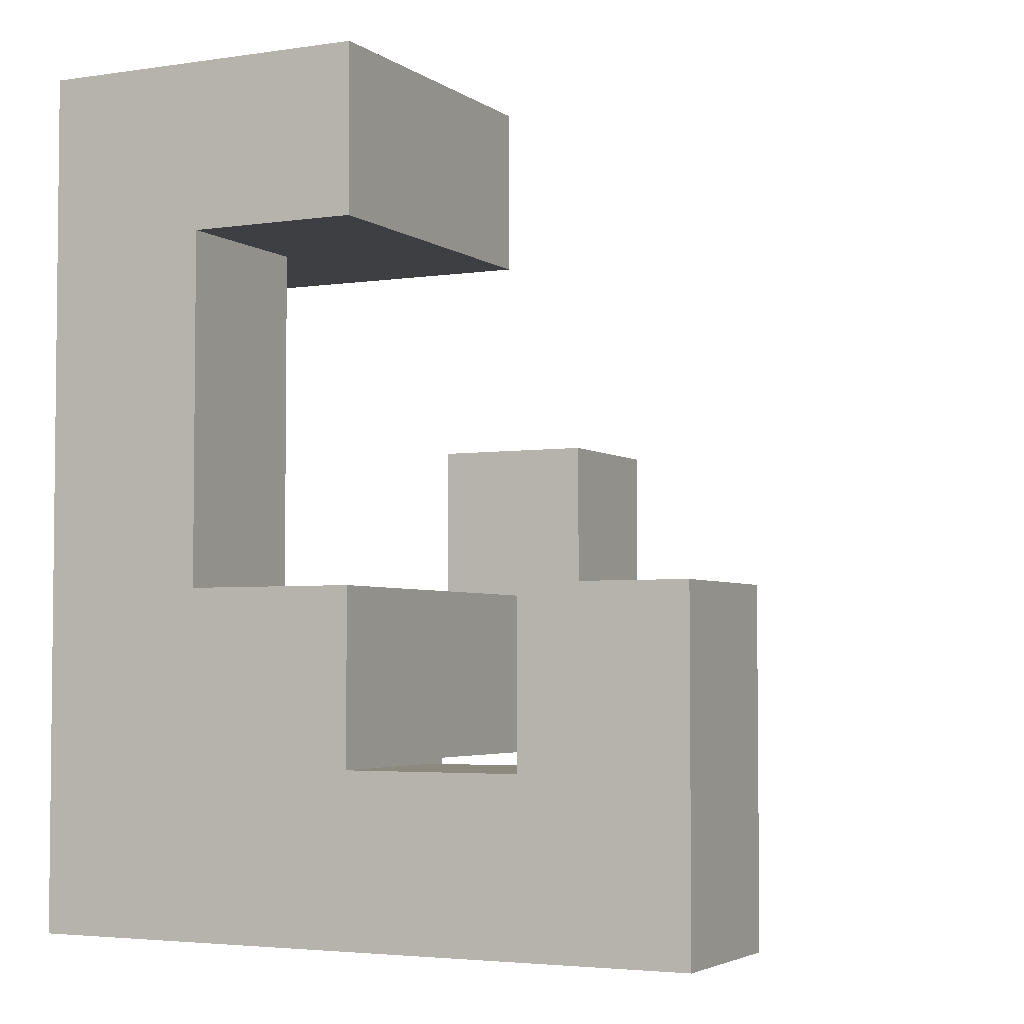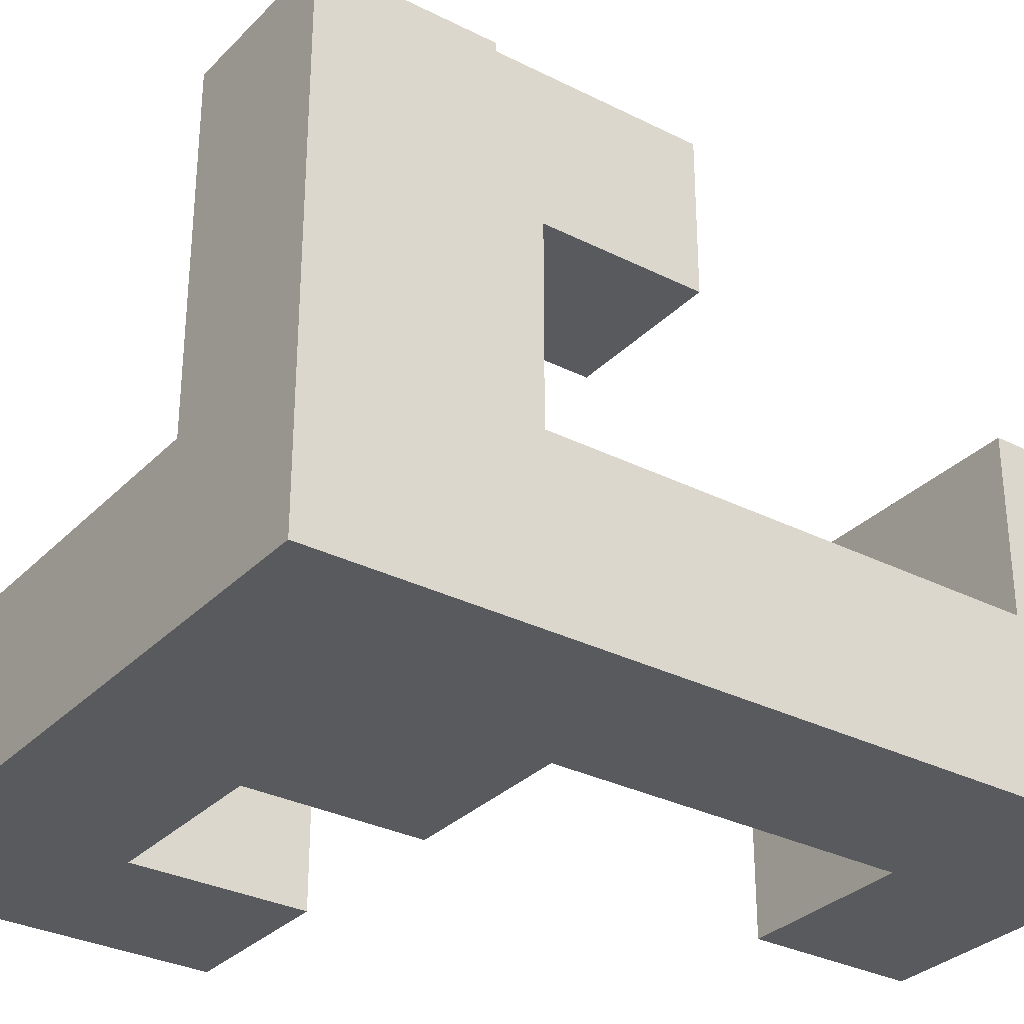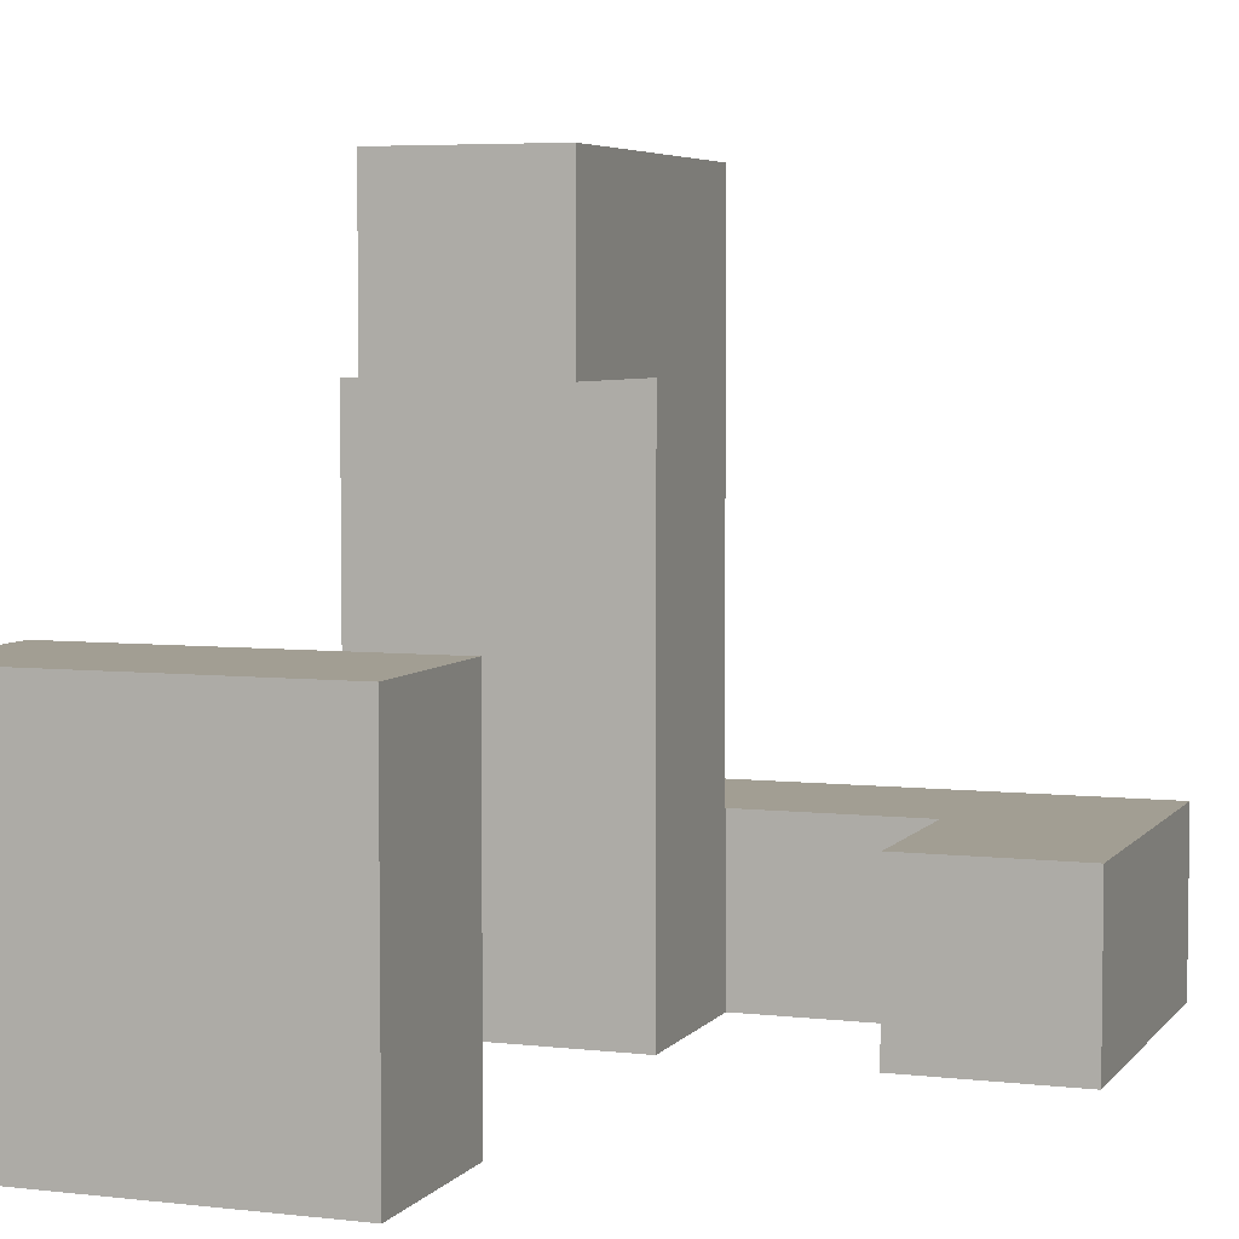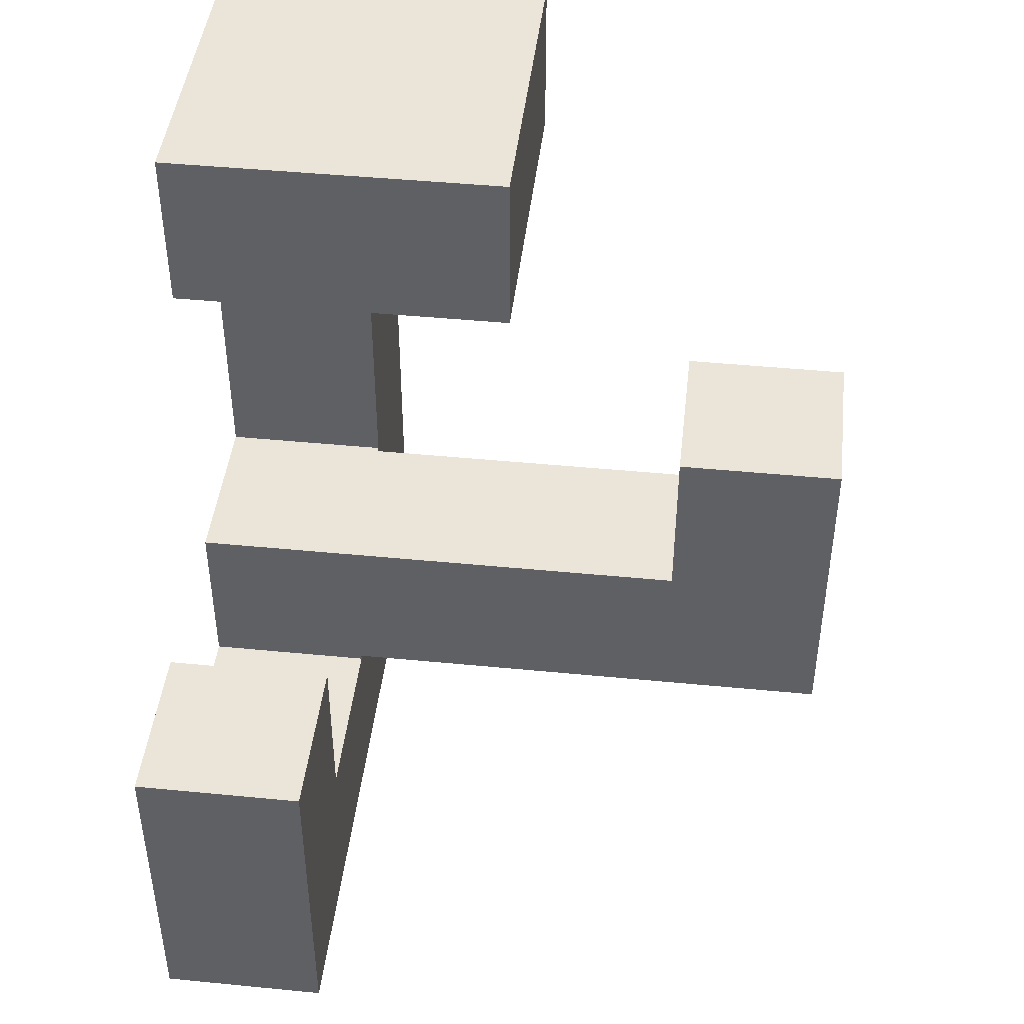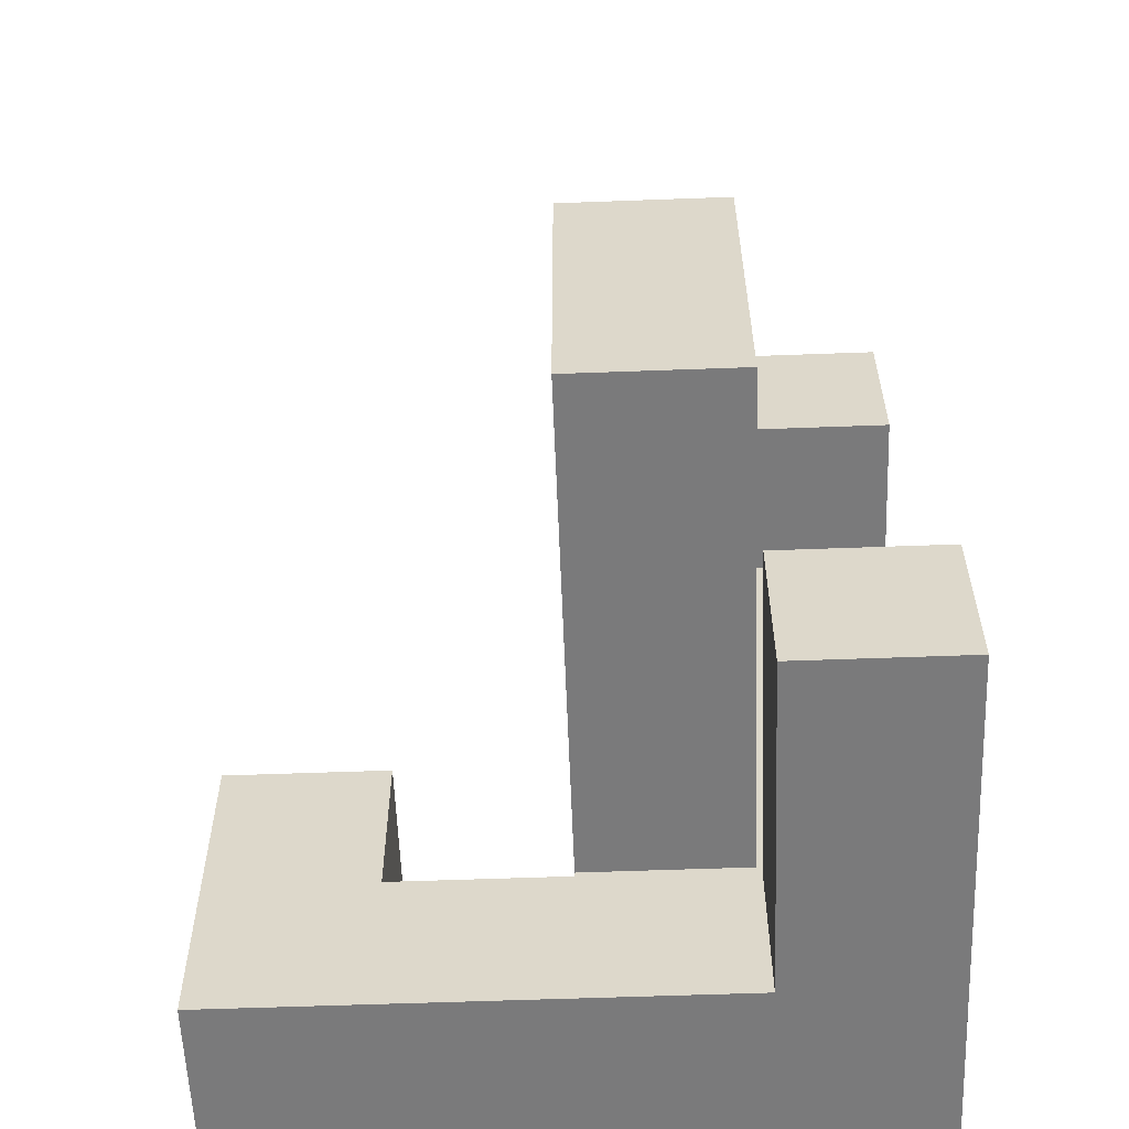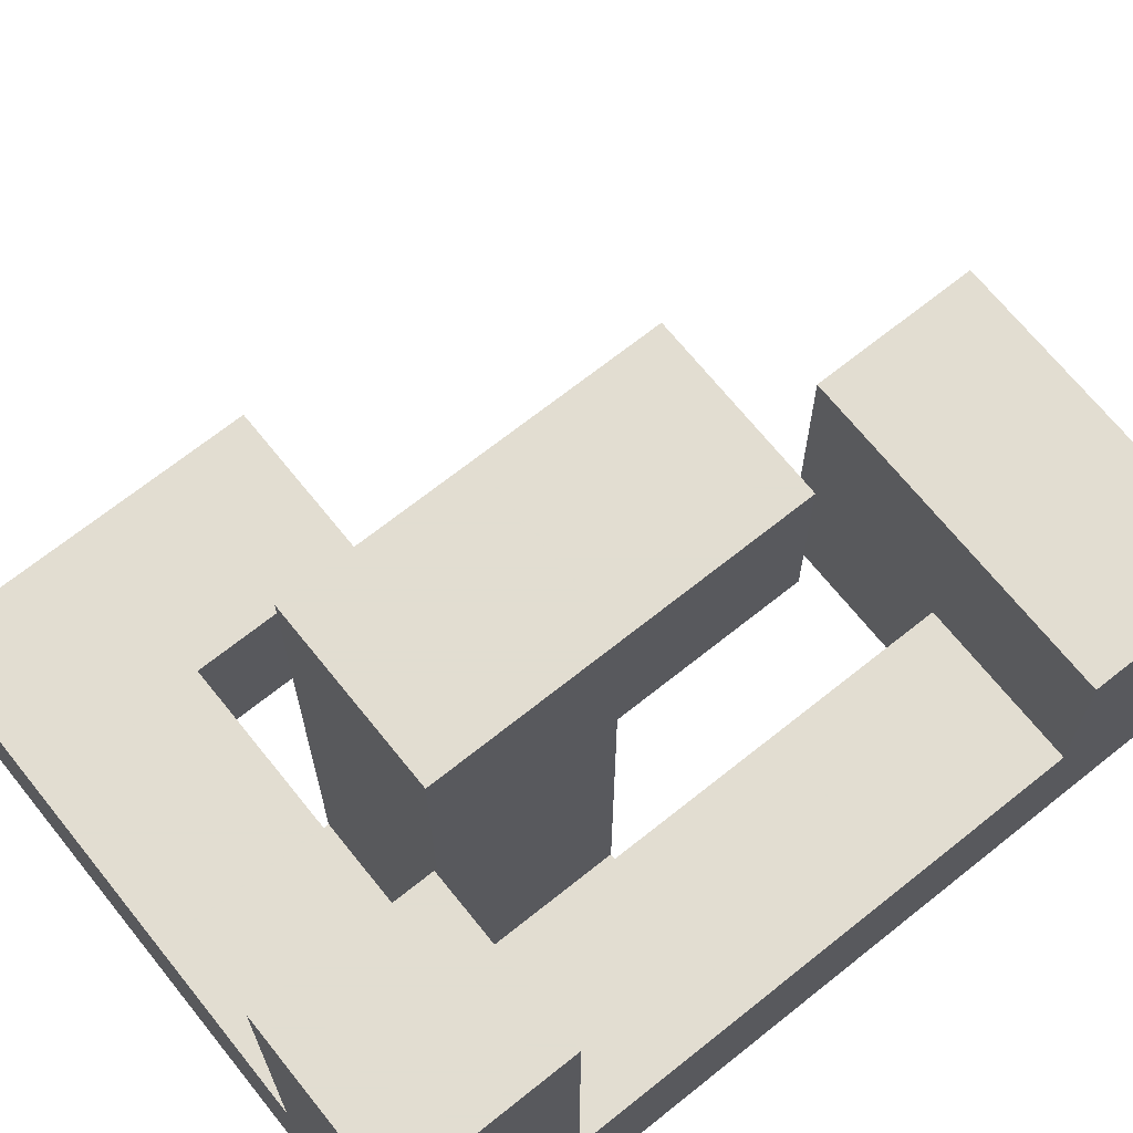
<metadata>
{"format":"obj","ext":"obj","renderer":"f3d","projection":"perspective","resolution":1024,"background":"white","views":[{"elev":-3.8,"azim":-153.6,"up":"+Y"},{"elev":-31.3,"azim":54.3,"up":"+Z"},{"elev":5.1,"azim":-160.1,"up":"+Z"},{"elev":44.9,"azim":-83.5,"up":"+Y"},{"elev":-58.1,"azim":2.2,"up":"+Y"},{"elev":68.6,"azim":51.3,"up":"+Z"}]}
</metadata>
<code>
v 0.206 -0.594 0.2
v 0.206 -0.594 0.206
v 0.206 -0.206 0.206
v 0.206 -0.206 0.2
v 0.206 -0.594 0.594
v 0.206 -0.206 0.594
v 0.206 -0.2 0.594
v 0.206 -0.2 0.206
v 0.594 -0.594 0.2
v 0.594 -0.206 0.2
v 0.594 -0.206 0.206
v 0.594 -0.594 0.206
v 0.594 -0.206 0.594
v 0.594 -0.594 0.594
v 0.594 -0.2 0.206
v 0.594 -0.2 0.594
v 0.206 -0.594 -0.2
v 0.206 -0.594 -0.194
v 0.206 -0.206 -0.194
v 0.206 -0.206 -0.2
v 0.206 -0.594 0.194
v 0.206 -0.206 0.194
v 0.594 -0.594 -0.2
v 0.594 -0.206 -0.2
v 0.594 -0.206 -0.194
v 0.594 -0.594 -0.194
v 0.594 -0.206 0.194
v 0.594 -0.594 0.194
v 0.206 -0.594 -0.6
v 0.206 -0.594 -0.594
v 0.206 -0.206 -0.594
v 0.206 -0.206 -0.6
v 0.206 -0.594 -0.206
v 0.206 -0.206 -0.206
v 0.594 -0.594 -0.6
v 0.594 -0.206 -0.6
v 0.594 -0.206 -0.594
v 0.594 -0.594 -0.594
v 0.594 -0.206 -0.206
v 0.594 -0.594 -0.206
v 0.206 -0.6 -0.994
v 0.206 -0.6 -0.606
v 0.206 -0.594 -0.606
v 0.206 -0.594 -0.994
v 0.206 -0.206 -0.606
v 0.206 -0.206 -0.994
v 0.594 -0.594 -0.606
v 0.594 -0.206 -0.606
v 0.594 -0.206 -0.994
v 0.6 -0.206 -0.606
v 0.6 -0.206 -0.994
v 0.594 -0.594 -0.994
v 0.594 -0.6 -0.994
v 0.6 -0.594 -0.994
v 0.6 -0.6 -0.994
v 0.594 -0.6 -0.606
v 0.6 -0.6 -0.606
v 0.6 -0.594 -0.606
v 0.206 -0.194 0.594
v 0.206 -0.194 0.206
v 0.206 0.194 0.594
v 0.206 0.194 0.206
v 0.594 -0.194 0.206
v 0.594 -0.194 0.594
v 0.594 0.194 0.206
v 0.594 0.194 0.594
v 0.606 -0.206 -0.994
v 0.606 -0.206 -0.606
v 0.606 -0.2 -0.606
v 0.606 -0.2 -0.994
v 0.994 -0.6 -0.994
v 0.994 -0.594 -0.994
v 0.994 -0.594 -0.606
v 0.994 -0.6 -0.606
v 0.994 -0.206 -0.994
v 0.994 -0.206 -0.606
v 0.994 -0.2 -0.994
v 0.994 -0.2 -0.606
v 0.606 -0.594 -0.994
v 0.606 -0.6 -0.994
v 0.606 -0.6 -0.606
v 0.606 -0.594 -0.606
v 0.606 -0.194 -0.606
v 0.606 -0.194 -0.994
v 0.606 0.194 -0.606
v 0.606 0.194 -0.994
v 0.606 0.2 -0.606
v 0.606 0.2 -0.994
v 0.994 -0.194 -0.994
v 0.994 -0.194 -0.606
v 0.994 0.194 -0.994
v 0.994 0.194 -0.606
v 0.994 0.2 -0.994
v 0.994 0.2 -0.606
v 0.606 -0.994 -0.606
v 0.606 -0.994 -0.6
v 0.606 -0.606 -0.6
v 0.606 -0.606 -0.606
v 0.994 -0.994 -0.994
v 0.994 -0.606 -0.994
v 0.994 -0.606 -0.606
v 0.994 -0.994 -0.606
v 0.994 -0.606 -0.6
v 0.994 -0.994 -0.6
v 0.6 -0.994 -0.994
v 0.606 -0.994 -0.994
v 0.6 -0.994 -0.606
v 0.6 -0.606 -0.994
v 0.606 -0.606 -0.994
v 0.6 -0.606 -0.606
v 0.606 -0.994 -0.594
v 0.606 -0.606 -0.594
v 0.606 -0.994 -0.206
v 0.606 -0.606 -0.206
v 0.606 -0.994 -0.2
v 0.606 -0.606 -0.2
v 0.994 -0.606 -0.594
v 0.994 -0.994 -0.594
v 0.994 -0.606 -0.206
v 0.994 -0.994 -0.206
v 0.994 -0.606 -0.2
v 0.994 -0.994 -0.2
v 0.606 -0.994 -0.194
v 0.606 -0.606 -0.194
v 0.606 -0.994 0.194
v 0.606 -0.606 0.194
v 0.994 -0.606 -0.194
v 0.994 -0.994 -0.194
v 0.994 -0.606 0.194
v 0.994 -0.994 0.194
v 0.206 -0.606 -0.994
v 0.206 -0.606 -0.606
v 0.2 -0.994 -0.994
v 0.206 -0.994 -0.994
v 0.206 -0.994 -0.606
v 0.2 -0.994 -0.606
v 0.594 -0.994 -0.994
v 0.594 -0.994 -0.606
v 0.2 -0.606 -0.994
v 0.2 -0.606 -0.606
v 0.594 -0.606 -0.994
v 0.594 -0.606 -0.606
v 0.606 0.206 -0.606
v 0.606 0.206 -0.994
v 0.606 0.594 -0.606
v 0.606 0.594 -0.994
v 0.606 0.6 -0.606
v 0.606 0.6 -0.994
v 0.994 0.206 -0.994
v 0.994 0.206 -0.606
v 0.994 0.594 -0.994
v 0.994 0.594 -0.606
v 0.994 0.6 -0.994
v 0.994 0.6 -0.606
v -0.2 -0.994 -0.994
v -0.194 -0.994 -0.994
v -0.194 -0.994 -0.606
v -0.2 -0.994 -0.606
v 0.194 -0.994 -0.994
v 0.194 -0.994 -0.606
v -0.2 -0.606 -0.994
v -0.2 -0.606 -0.606
v -0.194 -0.606 -0.606
v -0.194 -0.606 -0.994
v 0.194 -0.606 -0.606
v 0.194 -0.606 -0.994
v -0.594 -0.994 -0.994
v -0.594 -0.994 -0.606
v -0.594 -0.606 -0.606
v -0.594 -0.606 -0.994
v -0.594 -0.6 -0.606
v -0.594 -0.6 -0.994
v -0.206 -0.606 -0.994
v -0.206 -0.6 -0.994
v -0.206 -0.6 -0.606
v -0.206 -0.606 -0.606
v -0.206 -0.994 -0.994
v -0.206 -0.994 -0.606
v 0.606 0.606 -0.606
v 0.606 0.606 -0.994
v 0.994 0.606 -0.994
v 0.994 0.606 -0.606
v 0.994 0.994 -0.994
v 0.994 0.994 -0.606
v 0.994 0.994 -0.6
v 0.994 0.606 -0.6
v 0.6 0.606 -0.994
v 0.6 0.606 -0.606
v 0.606 0.606 -0.6
v 0.6 0.606 -0.6
v 0.6 0.994 -0.994
v 0.6 0.994 -0.606
v 0.606 0.994 -0.606
v 0.606 0.994 -0.994
v 0.6 0.994 -0.6
v 0.606 0.994 -0.6
v 0.206 0.606 -0.994
v 0.206 0.606 -0.606
v 0.206 0.994 -0.606
v 0.206 0.994 -0.994
v 0.206 0.606 -0.6
v 0.206 0.994 -0.6
v 0.594 0.606 -0.994
v 0.594 0.606 -0.606
v 0.594 0.606 -0.6
v 0.594 0.994 -0.606
v 0.594 0.994 -0.994
v 0.594 0.994 -0.6
v 0.994 0.994 -0.594
v 0.994 0.606 -0.594
v 0.994 0.994 -0.206
v 0.994 0.606 -0.206
v 0.606 0.606 -0.594
v 0.6 0.606 -0.594
v 0.606 0.606 -0.206
v 0.6 0.606 -0.206
v 0.6 0.994 -0.594
v 0.606 0.994 -0.594
v 0.6 0.994 -0.206
v 0.606 0.994 -0.206
v -0.594 -0.594 -0.606
v -0.594 -0.594 -0.994
v -0.594 -0.206 -0.606
v -0.594 -0.206 -0.994
v -0.206 -0.594 -0.994
v -0.206 -0.594 -0.606
v -0.206 -0.206 -0.994
v -0.206 -0.206 -0.606
v 0.206 0.606 -0.594
v 0.206 0.994 -0.594
v 0.206 0.606 -0.206
v 0.206 0.994 -0.206
v 0.594 0.606 -0.594
v 0.594 0.606 -0.206
v 0.594 0.994 -0.594
v 0.594 0.994 -0.206
f 1 2 3 4
f 2 5 6 3
f 3 6 7 8
f 9 10 11 12
f 12 11 13 14
f 11 15 16 13
f 1 9 12 2
f 2 12 14 5
f 4 3 11 10
f 3 8 15 11
f 5 14 13 6
f 6 13 16 7
f 17 18 19 20
f 18 21 22 19
f 21 1 4 22
f 23 24 25 26
f 26 25 27 28
f 28 27 10 9
f 17 23 26 18
f 18 26 28 21
f 21 28 9 1
f 20 19 25 24
f 19 22 27 25
f 22 4 10 27
f 29 30 31 32
f 30 33 34 31
f 33 17 20 34
f 35 36 37 38
f 38 37 39 40
f 40 39 24 23
f 29 35 38 30
f 30 38 40 33
f 33 40 23 17
f 32 31 37 36
f 31 34 39 37
f 34 20 24 39
f 41 42 43 44
f 44 43 45 46
f 43 29 32 45
f 47 48 36 35
f 43 47 35 29
f 46 45 48 49
f 45 32 36 48
f 49 48 50 51
f 41 44 52 53
f 53 52 54 55
f 44 46 49 52
f 52 49 51 54
f 42 56 47 43
f 56 57 58 47
f 47 58 50 48
f 8 7 59 60
f 60 59 61 62
f 15 63 64 16
f 63 65 66 64
f 62 61 66 65
f 8 60 63 15
f 60 62 65 63
f 7 16 64 59
f 59 64 66 61
f 67 68 69 70
f 71 72 73 74
f 72 75 76 73
f 75 77 78 76
f 51 50 68 67
f 55 54 79 80
f 80 79 72 71
f 54 51 67 79
f 79 67 75 72
f 67 70 77 75
f 57 81 82 58
f 81 74 73 82
f 58 82 68 50
f 82 73 76 68
f 68 76 78 69
f 70 69 83 84
f 84 83 85 86
f 86 85 87 88
f 77 89 90 78
f 89 91 92 90
f 91 93 94 92
f 70 84 89 77
f 84 86 91 89
f 86 88 93 91
f 69 78 90 83
f 83 90 92 85
f 85 92 94 87
f 95 96 97 98
f 99 100 101 102
f 100 71 74 101
f 102 101 103 104
f 105 106 95 107
f 106 99 102 95
f 95 102 104 96
f 98 97 103 101
f 105 108 109 106
f 106 109 100 99
f 108 55 80 109
f 109 80 71 100
f 107 95 98 110
f 110 98 81 57
f 98 101 74 81
f 96 111 112 97
f 111 113 114 112
f 113 115 116 114
f 104 103 117 118
f 118 117 119 120
f 120 119 121 122
f 96 104 118 111
f 111 118 120 113
f 113 120 122 115
f 97 112 117 103
f 112 114 119 117
f 114 116 121 119
f 115 123 124 116
f 123 125 126 124
f 122 121 127 128
f 128 127 129 130
f 115 122 128 123
f 123 128 130 125
f 116 124 127 121
f 124 126 129 127
f 125 130 129 126
f 131 132 42 41
f 133 134 135 136
f 134 137 138 135
f 137 105 107 138
f 139 140 132 131
f 133 139 131 134
f 134 131 141 137
f 137 141 108 105
f 131 41 53 141
f 141 53 55 108
f 136 135 132 140
f 135 138 142 132
f 138 107 110 142
f 132 142 56 42
f 142 110 57 56
f 88 87 143 144
f 144 143 145 146
f 146 145 147 148
f 93 149 150 94
f 149 151 152 150
f 151 153 154 152
f 88 144 149 93
f 144 146 151 149
f 146 148 153 151
f 87 94 150 143
f 143 150 152 145
f 145 152 154 147
f 155 156 157 158
f 156 159 160 157
f 159 133 136 160
f 161 162 163 164
f 164 163 165 166
f 166 165 140 139
f 155 161 164 156
f 156 164 166 159
f 159 166 139 133
f 158 157 163 162
f 157 160 165 163
f 160 136 140 165
f 167 168 169 170
f 170 169 171 172
f 173 174 175 176
f 167 177 178 168
f 177 155 158 178
f 173 176 162 161
f 167 170 173 177
f 177 173 161 155
f 170 172 174 173
f 168 178 176 169
f 178 158 162 176
f 169 176 175 171
f 148 147 179 180
f 153 181 182 154
f 181 183 184 182
f 182 184 185 186
f 187 180 179 188
f 188 179 189 190
f 179 182 186 189
f 191 192 193 194
f 192 195 196 193
f 194 193 184 183
f 193 196 185 184
f 148 180 181 153
f 187 191 194 180
f 180 194 183 181
f 147 154 182 179
f 197 198 199 200
f 198 201 202 199
f 197 203 204 198
f 198 204 205 201
f 203 187 188 204
f 204 188 190 205
f 200 199 206 207
f 199 202 208 206
f 207 206 192 191
f 206 208 195 192
f 197 200 207 203
f 203 207 191 187
f 186 185 209 210
f 210 209 211 212
f 190 189 213 214
f 214 213 215 216
f 189 186 210 213
f 213 210 212 215
f 195 217 218 196
f 217 219 220 218
f 196 218 209 185
f 218 220 211 209
f 216 215 220 219
f 215 212 211 220
f 172 171 221 222
f 222 221 223 224
f 174 225 226 175
f 225 227 228 226
f 224 223 228 227
f 172 222 225 174
f 222 224 227 225
f 171 175 226 221
f 221 226 228 223
f 201 229 230 202
f 229 231 232 230
f 201 205 233 229
f 229 233 234 231
f 205 190 214 233
f 233 214 216 234
f 202 230 235 208
f 230 232 236 235
f 208 235 217 195
f 235 236 219 217
f 231 234 236 232
f 234 216 219 236

</code>
